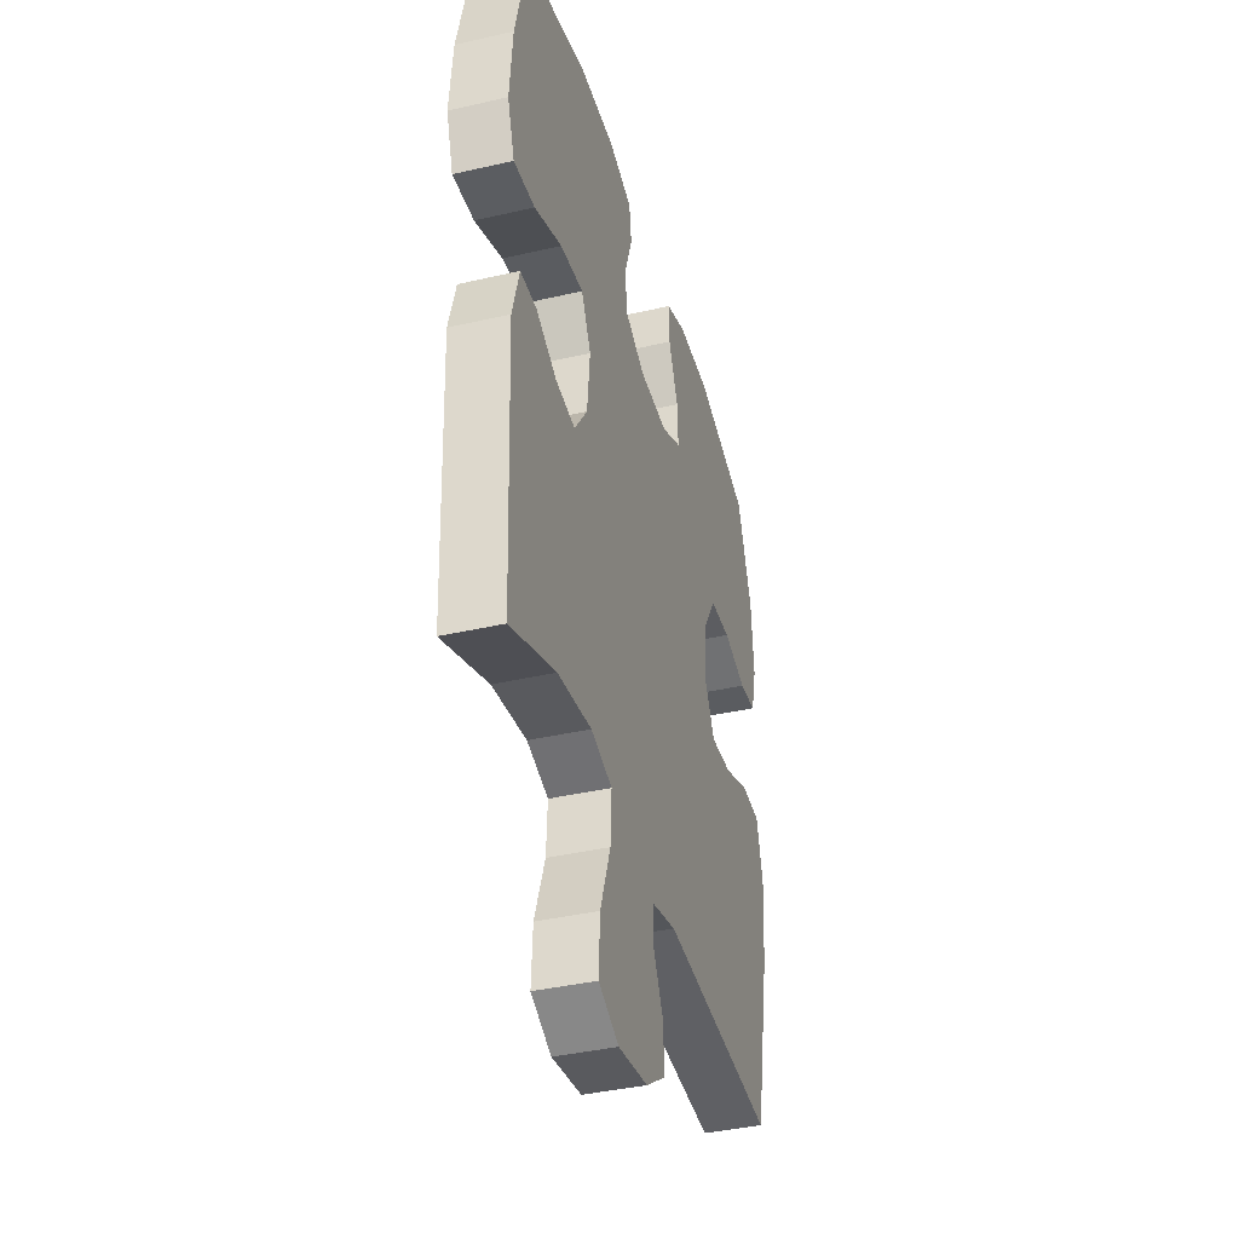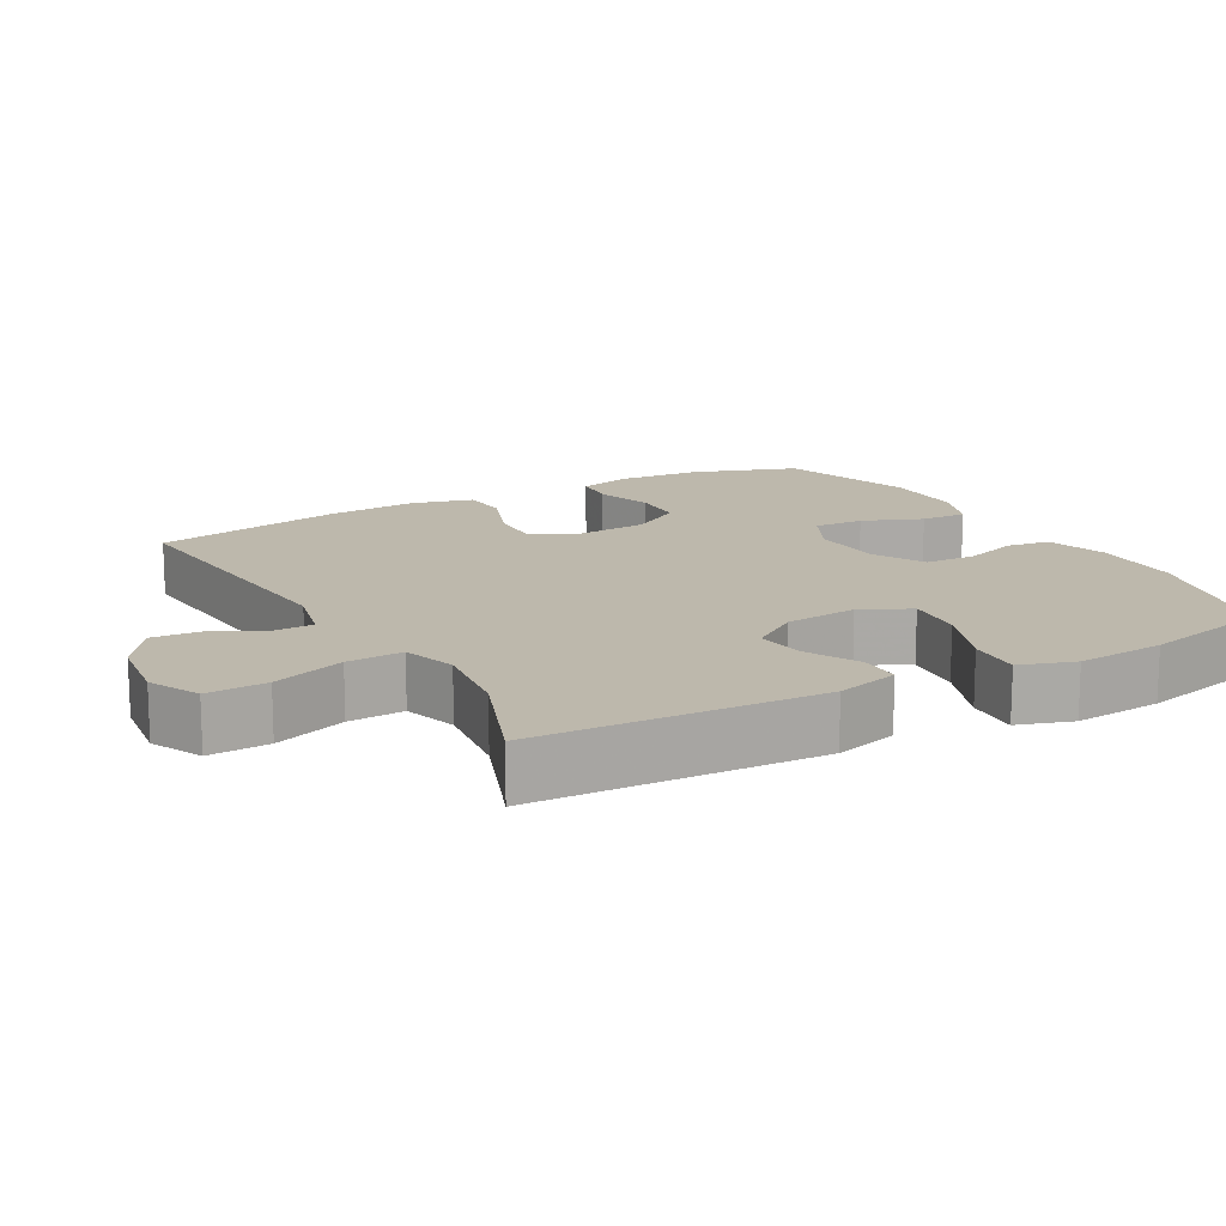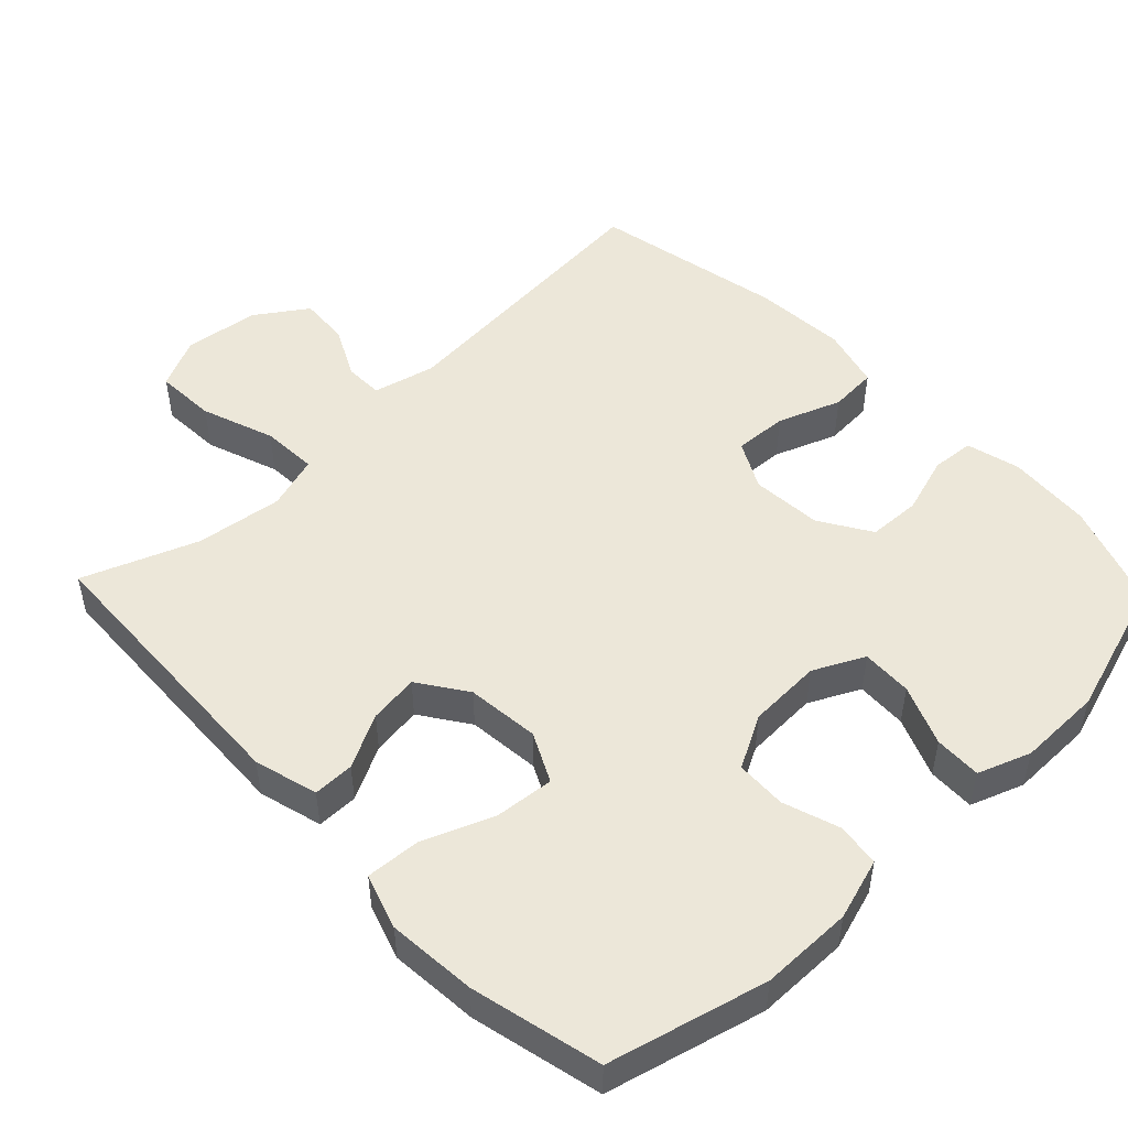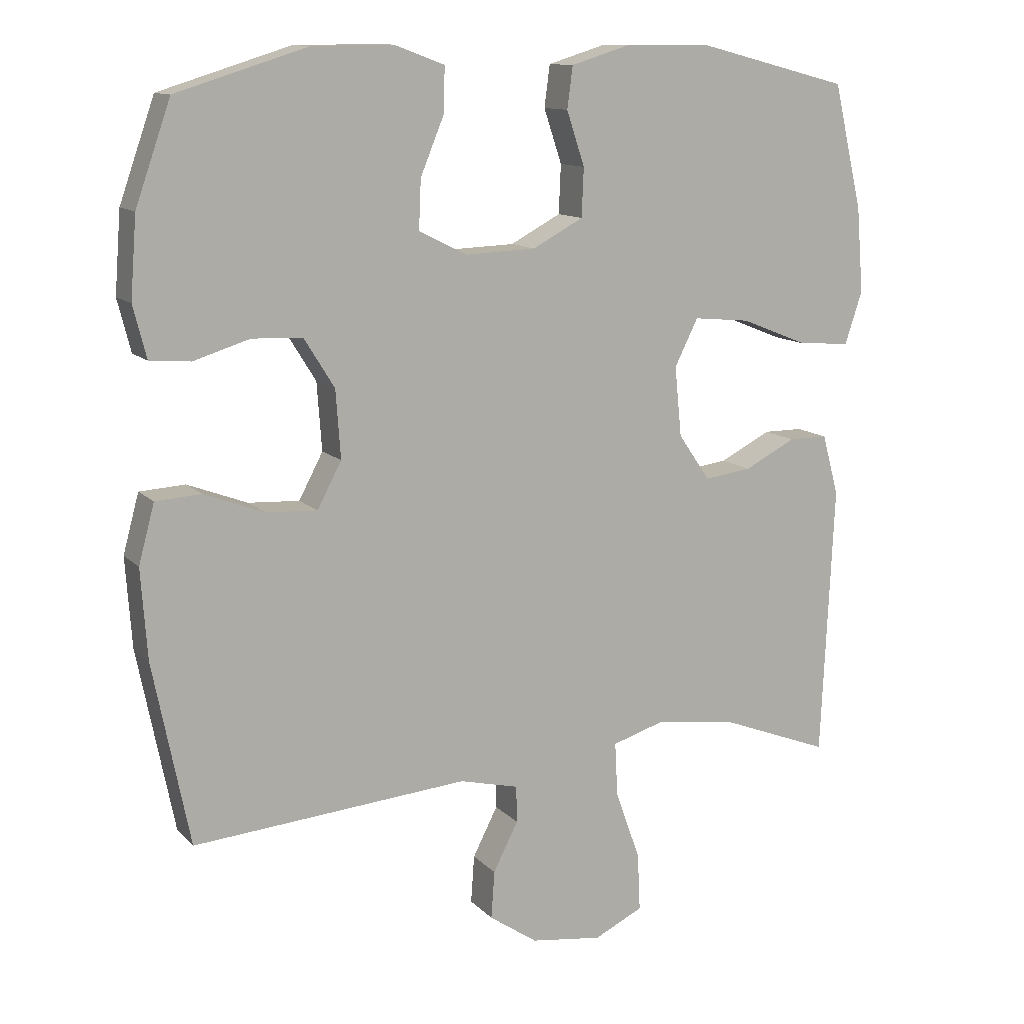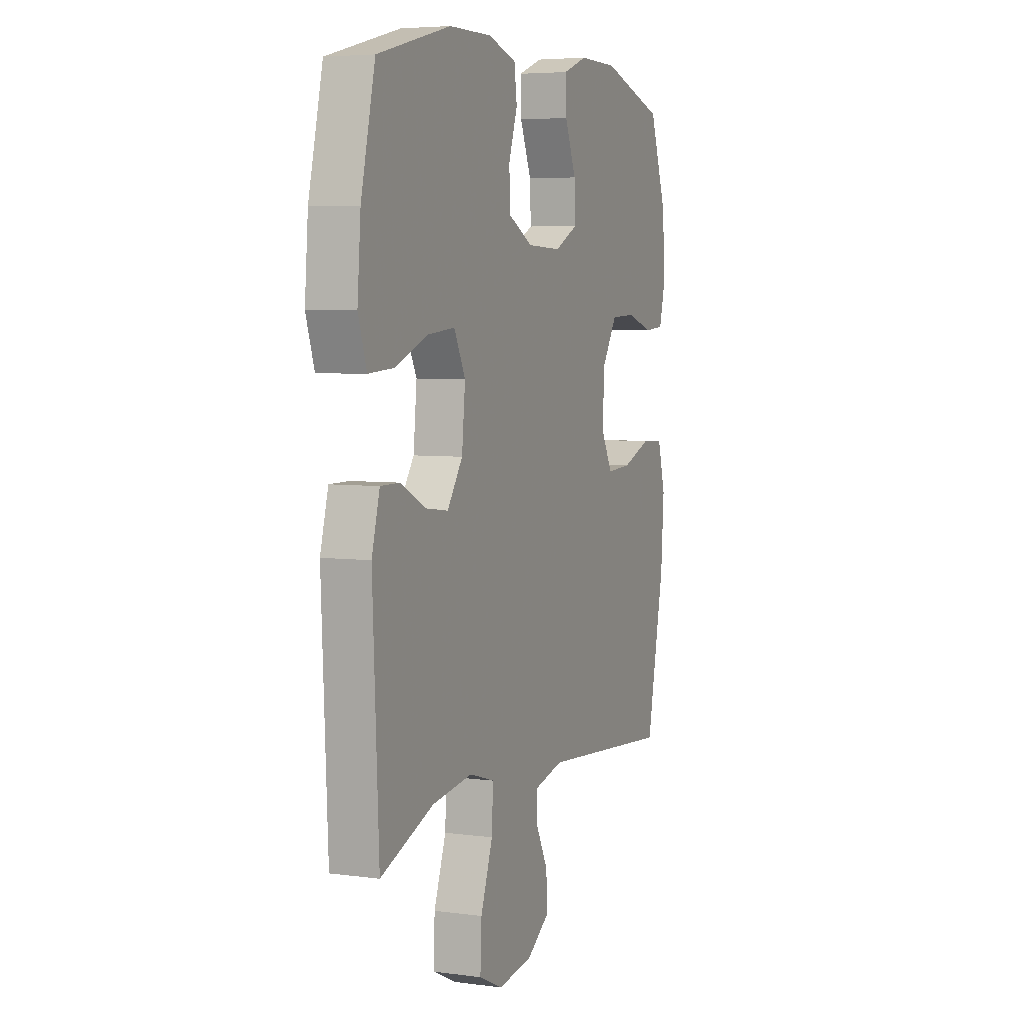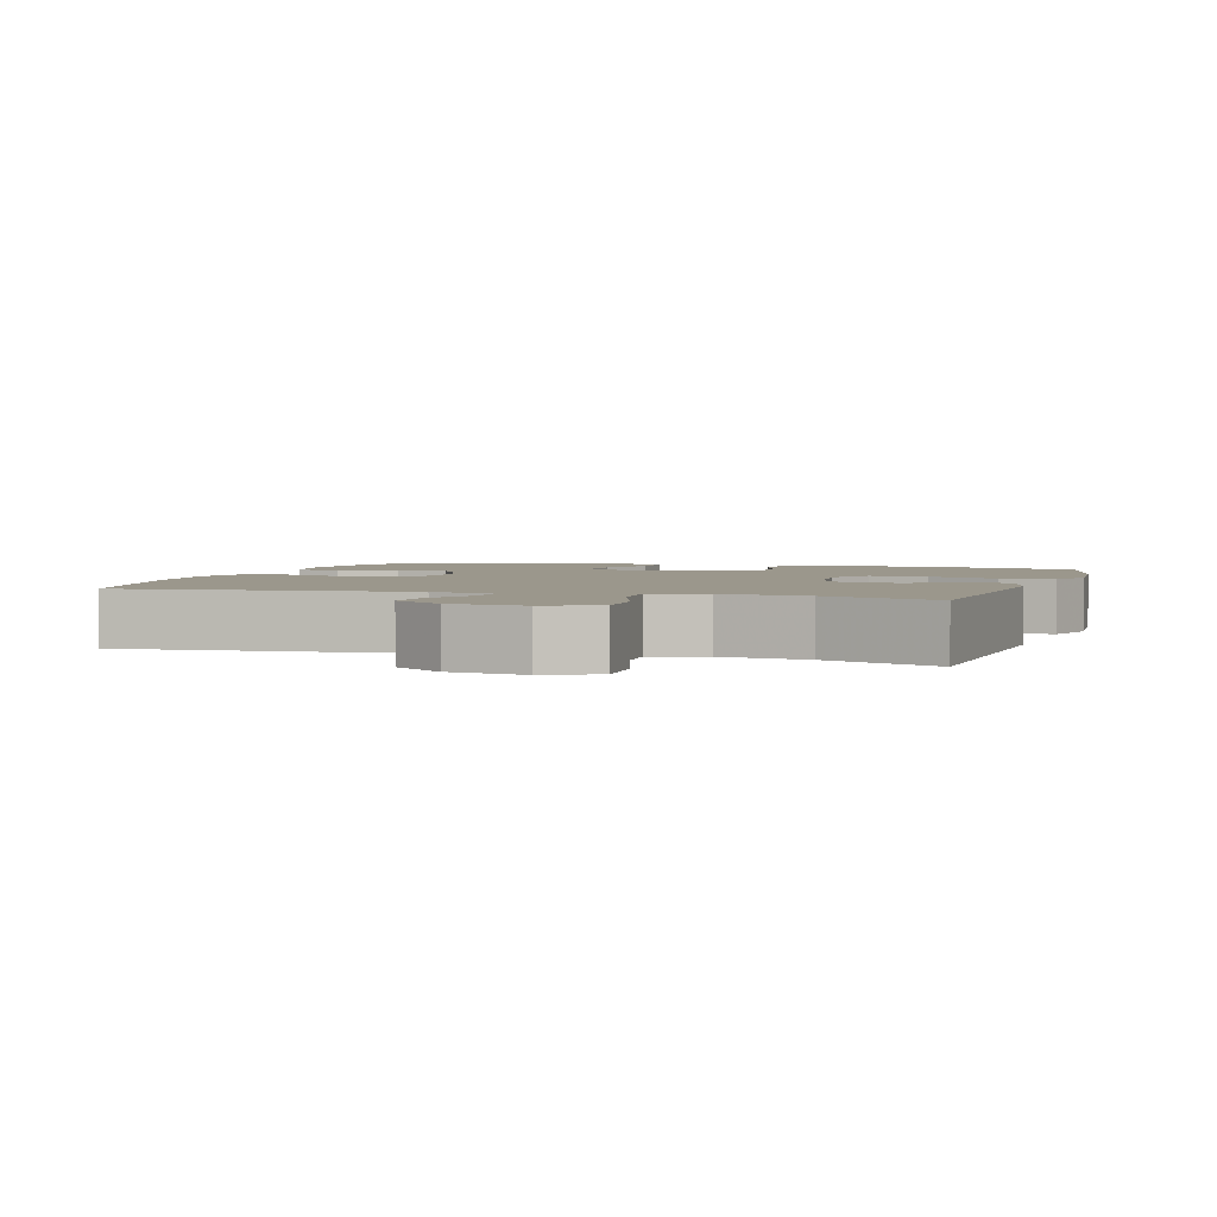
<metadata>
{"format":"obj","ext":"obj","renderer":"f3d","projection":"perspective","resolution":1024,"background":"white","views":[{"elev":-39.2,"azim":-73.9,"up":"+Z"},{"elev":14.8,"azim":-119.3,"up":"+Y"},{"elev":50.0,"azim":-43.8,"up":"+Y"},{"elev":12.1,"azim":154.3,"up":"+Z"},{"elev":5.3,"azim":-67.3,"up":"+Z"},{"elev":2.8,"azim":-162.6,"up":"+Y"}]}
</metadata>
<code>
v 0.5 0.07 0.5
v 0.551 0.07 0.355
v 0.56 0.07 0.239
v 0.541 0.07 0.164
v 0.482 0.07 0.159
v 0.401 0.07 0.184
v 0.328 0.07 0.181
v 0.284 0.07 0.11
v 0.277 0.07 0.012
v 0.312 0.07 -0.054
v 0.386 0.07 -0.05
v 0.473 0.07 -0.017
v 0.539 0.07 -0.021
v 0.562 0.07 -0.106
v 0.553 0.07 -0.235
v 0.5 0.07 -0.5
v 0.101 0.07 -0.467
v 0.015 0.07 -0.488
v 0.014 0.07 -0.541
v 0.05 0.07 -0.612
v 0.055 0.07 -0.681
v -0.015 0.07 -0.729
v -0.119 0.07 -0.743
v -0.19 0.07 -0.709
v -0.186 0.07 -0.625
v -0.15 0.07 -0.524
v -0.146 0.07 -0.446
v -0.221 0.07 -0.423
v -0.341 0.07 -0.439
v -0.5 0.07 -0.5
v -0.518 0.07 -0.104
v -0.494 0.07 -0.016
v -0.437 0.07 -0.016
v -0.363 0.07 -0.054
v -0.294 0.07 -0.063
v -0.248 0.07 0.004
v -0.238 0.07 0.105
v -0.272 0.07 0.173
v -0.354 0.07 0.165
v -0.452 0.07 0.126
v -0.527 0.07 0.121
v -0.552 0.07 0.197
v -0.542 0.07 0.32
v -0.5 0.07 0.5
v -0.282 0.07 0.556
v -0.155 0.07 0.557
v -0.07 0.07 0.531
v -0.062 0.07 0.471
v -0.088 0.07 0.393
v -0.085 0.07 0.323
v -0.012 0.07 0.284
v 0.09 0.07 0.28
v 0.16 0.07 0.315
v 0.157 0.07 0.385
v 0.123 0.07 0.468
v 0.121 0.07 0.533
v 0.194 0.07 0.56
v 0.31 0.07 0.559
v 0.5 0 0.5
v 0.551 0 0.355
v 0.56 0 0.239
v 0.541 0 0.164
v 0.482 0 0.159
v 0.401 0 0.184
v 0.328 0 0.181
v 0.284 0 0.11
v 0.277 0 0.012
v 0.312 0 -0.054
v 0.386 0 -0.05
v 0.473 0 -0.017
v 0.539 0 -0.021
v 0.562 0 -0.106
v 0.553 0 -0.235
v 0.5 0 -0.5
v 0.101 0 -0.467
v 0.015 0 -0.488
v 0.014 0 -0.541
v 0.05 0 -0.612
v 0.055 0 -0.681
v -0.015 0 -0.729
v -0.119 0 -0.743
v -0.19 0 -0.709
v -0.186 0 -0.625
v -0.15 0 -0.524
v -0.146 0 -0.446
v -0.221 0 -0.423
v -0.341 0 -0.439
v -0.5 0 -0.5
v -0.518 0 -0.104
v -0.494 0 -0.016
v -0.437 0 -0.016
v -0.363 0 -0.054
v -0.294 0 -0.063
v -0.248 0 0.004
v -0.238 0 0.105
v -0.272 0 0.173
v -0.354 0 0.165
v -0.452 0 0.126
v -0.527 0 0.121
v -0.552 0 0.197
v -0.542 0 0.32
v -0.5 0 0.5
v -0.282 0 0.556
v -0.155 0 0.557
v -0.07 0 0.531
v -0.062 0 0.471
v -0.088 0 0.393
v -0.085 0 0.323
v -0.012 0 0.284
v 0.09 0 0.28
v 0.16 0 0.315
v 0.157 0 0.385
v 0.123 0 0.468
v 0.121 0 0.533
v 0.194 0 0.56
v 0.31 0 0.559
f 54 55 56 57
f 53 54 57 58
f 46 47 48 49
f 46 49 50
f 45 46 50
f 44 45 50
f 43 44 50 51
f 39 40 41 42
f 38 39 42 43
f 31 32 33 34
f 29 30 31 34
f 28 29 34 35
f 27 28 35 36
f 23 24 25 26
f 23 26 27
f 22 23 27
f 19 20 21 22
f 18 19 22 27
f 17 18 27 36
f 11 12 13 14
f 10 11 14 15
f 3 4 5 6
f 3 6 7
f 2 3 7
f 53 58 1 2
f 52 53 2 7
f 51 52 7 8
f 38 43 51 8
f 37 38 8 9
f 36 37 9 10
f 16 17 36
f 10 15 16 36
f 115 114 113 112
f 116 115 112 111
f 107 106 105 104
f 108 107 104
f 108 104 103
f 108 103 102
f 109 108 102 101
f 100 99 98 97
f 101 100 97 96
f 92 91 90 89
f 92 89 88 87
f 93 92 87 86
f 94 93 86 85
f 84 83 82 81
f 85 84 81
f 85 81 80
f 80 79 78 77
f 85 80 77 76
f 94 85 76 75
f 72 71 70 69
f 73 72 69 68
f 64 63 62 61
f 65 64 61
f 65 61 60
f 60 59 116 111
f 65 60 111 110
f 66 65 110 109
f 66 109 101 96
f 67 66 96 95
f 68 67 95 94
f 94 75 74
f 94 74 73 68
f 1 59 60 2
f 2 60 61 3
f 3 61 62 4
f 4 62 63 5
f 5 63 64 6
f 6 64 65 7
f 7 65 66 8
f 8 66 67 9
f 9 67 68 10
f 10 68 69 11
f 11 69 70 12
f 12 70 71 13
f 13 71 72 14
f 14 72 73 15
f 15 73 74 16
f 16 74 75 17
f 17 75 76 18
f 18 76 77 19
f 19 77 78 20
f 20 78 79 21
f 21 79 80 22
f 22 80 81 23
f 23 81 82 24
f 24 82 83 25
f 25 83 84 26
f 26 84 85 27
f 27 85 86 28
f 28 86 87 29
f 29 87 88 30
f 30 88 89 31
f 31 89 90 32
f 32 90 91 33
f 33 91 92 34
f 34 92 93 35
f 35 93 94 36
f 36 94 95 37
f 37 95 96 38
f 38 96 97 39
f 39 97 98 40
f 40 98 99 41
f 41 99 100 42
f 42 100 101 43
f 43 101 102 44
f 44 102 103 45
f 45 103 104 46
f 46 104 105 47
f 47 105 106 48
f 48 106 107 49
f 49 107 108 50
f 50 108 109 51
f 51 109 110 52
f 52 110 111 53
f 53 111 112 54
f 54 112 113 55
f 55 113 114 56
f 56 114 115 57
f 57 115 116 58
f 58 116 59 1

</code>
